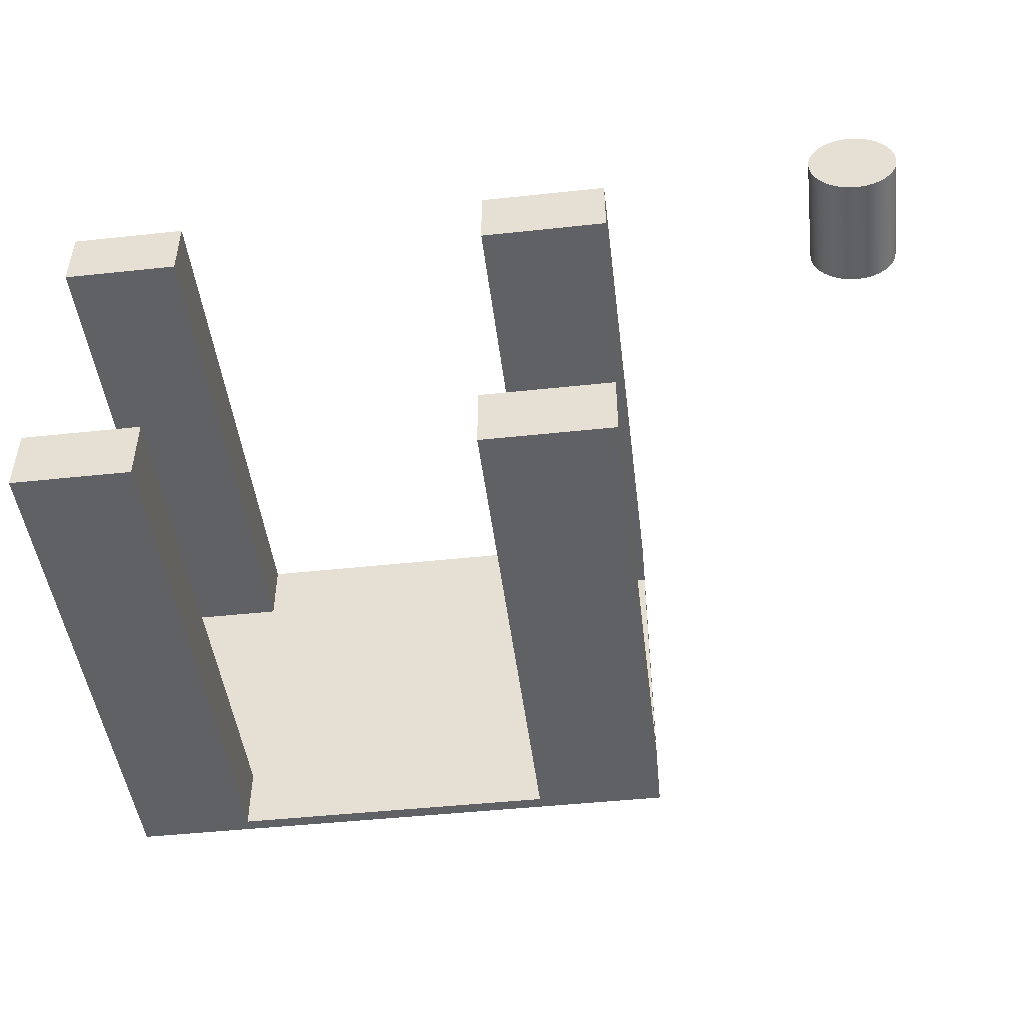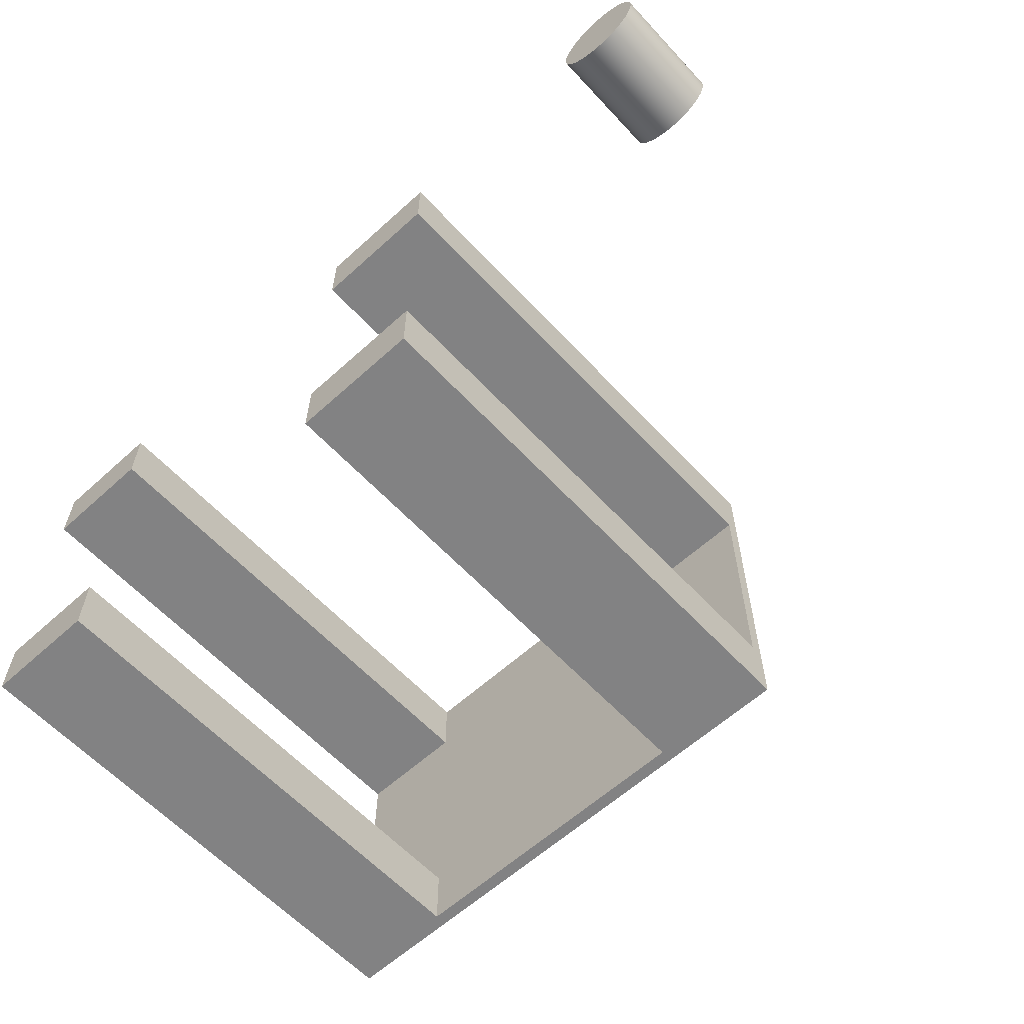
<metadata>
{"format":"obj","ext":"obj","renderer":"f3d","projection":"perspective","resolution":1024,"background":"white","views":[{"elev":-47.3,"azim":6.9,"up":"+Z"},{"elev":-60.9,"azim":42.7,"up":"+Z"}]}
</metadata>
<code>
v -7.5 20.5 -10
v -15 20.5 -10
v -15 22.5 -10
v -7.5 22.5 -10
v -7.5 20.5 -5
v -7.5 20.5 -10
v -7.5 22.5 -10
v -7.5 22.5 -5
v -15 20.5 -5
v -7.5 20.5 -5
v -7.5 22.5 -5
v -15 22.5 -5
v -15 20.5 -10
v -15 20.5 -5
v -15 22.5 -5
v -15 22.5 -10
v -15 22.5 -10
v -15 22.5 -5
v -7.5 22.5 -5
v -7.5 22.5 -10
v -17.5 20 -12.5
v -22 20 -12.5
v -22 0 -12.5
v -17.5 0 -12.5
v -17.5 20 -15
v -17.5 20 -12.5
v -17.5 0 -12.5
v -17.5 0 -15
v -22 0 -12.5
v -22 0 -15
v -17.5 0 -15
v -17.5 0 -12.5
v -17.5 20 -2.5
v -17.5 20 0
v -17.5 0 0
v -17.5 0 -2.5
v -22 20 -2.5
v -17.5 20 -2.5
v -17.5 0 -2.5
v -22 0 -2.5
v -22 0 -2.5
v -17.5 0 -2.5
v -17.5 0 0
v -22 0 0
v -17.5 20 -12.5
v -17.5 20 -15
v -5 20 -15
v -5 20 -12.5
v 0 20 -12.5
v 0 20 -2.5
v -5 20 -2.5
v -5 20 0
v -17.5 20 0
v -17.5 20 -2.5
v -22 20 -2.5
v -22 20 -12.5
v -5 0 -12.5
v 0 0 -12.5
v 0 20 -12.5
v -5 20 -12.5
v -5 0 -15
v -5 0 -12.5
v -5 20 -12.5
v -5 20 -15
v -5 0 -15
v 0 0 -15
v 0 0 -12.5
v -5 0 -12.5
v -22 0 0
v -22 20.5 0
v -22 20.5 -15
v -22 0 -15
v -22 0 -12.5
v -22 20 -12.5
v -22 20 -2.5
v -22 0 -2.5
v -22 0 -15
v -22 20.5 -15
v 0 20.5 -15
v 0 0 -15
v -5 0 -15
v -5 20 -15
v -17.5 20 -15
v -17.5 0 -15
v -15 20.5 -10
v -7.5 20.5 -10
v -7.5 20.5 -5
v -15 20.5 -5
v 0 20.5 -15
v -22 20.5 -15
v -22 20.5 0
v 0 20.5 0
v 0 0 0
v 0 0 -2.5
v 0 20 -2.5
v 0 20 -12.5
v 0 0 -12.5
v 0 0 -15
v 0 20.5 -15
v 0 20.5 0
v -5 0 0
v 0 0 0
v 0 20.5 0
v -22 20.5 0
v -22 0 0
v -17.5 0 0
v -17.5 20 0
v -5 20 0
v -5 0 -2.5
v -5 0 0
v -5 20 0
v -5 20 -2.5
v 0 0 -2.5
v -5 0 -2.5
v -5 20 -2.5
v 0 20 -2.5
v -5 0 -2.5
v 0 0 -2.5
v 0 0 0
v -5 0 0
v 11.41 0.5 -1.732e-16
v 11.4 0.5 0.1885
v 11.36 0.5 0.3736
v 11.3 0.5 0.5521
v 11.22 0.5 0.7207
v 11.11 0.5 0.8765
v 10.98 0.5 1.017
v 10.84 0.5 1.139
v 10.68 0.5 1.24
v 10.51 0.5 1.32
v 10.33 0.5 1.376
v 10.14 0.5 1.407
v 9.953 0.5 1.413
v 9.765 0.5 1.395
v 9.581 0.5 1.351
v 9.405 0.5 1.283
v 9.239 0.5 1.192
v 9.087 0.5 1.08
v 8.951 0.5 0.9486
v 8.834 0.5 0.8004
v 8.738 0.5 0.6378
v 8.664 0.5 0.4639
v 8.614 0.5 0.2817
v 8.589 0.5 0.09446
v 8.589 0.5 -0.09446
v 8.614 0.5 -0.2817
v 8.664 0.5 -0.4639
v 8.738 0.5 -0.6378
v 8.834 0.5 -0.8004
v 8.951 0.5 -0.9486
v 9.087 0.5 -1.08
v 9.239 0.5 -1.192
v 9.405 0.5 -1.283
v 9.581 0.5 -1.351
v 9.765 0.5 -1.395
v 9.953 0.5 -1.413
v 10.14 0.5 -1.407
v 10.33 0.5 -1.376
v 10.51 0.5 -1.32
v 10.68 0.5 -1.24
v 10.84 0.5 -1.139
v 10.98 0.5 -1.017
v 11.11 0.5 -0.8765
v 11.22 0.5 -0.7207
v 11.3 0.5 -0.5521
v 11.36 0.5 -0.3736
v 11.4 0.5 -0.1885
v 11.41 4.5 -1.732e-16
v 11.4 4.5 -0.1885
v 11.36 4.5 -0.3736
v 11.3 4.5 -0.5521
v 11.22 4.5 -0.7207
v 11.11 4.5 -0.8765
v 10.98 4.5 -1.017
v 10.84 4.5 -1.139
v 10.68 4.5 -1.24
v 10.51 4.5 -1.32
v 10.33 4.5 -1.376
v 10.14 4.5 -1.407
v 9.953 4.5 -1.413
v 9.765 4.5 -1.395
v 9.581 4.5 -1.351
v 9.405 4.5 -1.283
v 9.239 4.5 -1.192
v 9.087 4.5 -1.08
v 8.951 4.5 -0.9486
v 8.834 4.5 -0.8004
v 8.738 4.5 -0.6378
v 8.664 4.5 -0.4639
v 8.614 4.5 -0.2817
v 8.589 4.5 -0.09446
v 8.589 4.5 0.09446
v 8.614 4.5 0.2817
v 8.664 4.5 0.4639
v 8.738 4.5 0.6378
v 8.834 4.5 0.8004
v 8.951 4.5 0.9486
v 9.087 4.5 1.08
v 9.239 4.5 1.192
v 9.405 4.5 1.283
v 9.581 4.5 1.351
v 9.765 4.5 1.395
v 9.953 4.5 1.413
v 10.14 4.5 1.407
v 10.33 4.5 1.376
v 10.51 4.5 1.32
v 10.68 4.5 1.24
v 10.84 4.5 1.139
v 10.98 4.5 1.017
v 11.11 4.5 0.8765
v 11.22 4.5 0.7207
v 11.3 4.5 0.5521
v 11.36 4.5 0.3736
v 11.4 4.5 0.1885
v 11.41 0.5 -1.732e-16
v 11.41 4.5 -1.732e-16
v 11.41 0.5 -1.732e-16
v 11.4 0.5 -0.1885
v 11.36 0.5 -0.3736
v 11.3 0.5 -0.5521
v 11.22 0.5 -0.7207
v 11.11 0.5 -0.8765
v 10.98 0.5 -1.017
v 10.84 0.5 -1.139
v 10.68 0.5 -1.24
v 10.51 0.5 -1.32
v 10.33 0.5 -1.376
v 10.14 0.5 -1.407
v 9.953 0.5 -1.413
v 9.765 0.5 -1.395
v 9.581 0.5 -1.351
v 9.405 0.5 -1.283
v 9.239 0.5 -1.192
v 9.087 0.5 -1.08
v 8.951 0.5 -0.9486
v 8.834 0.5 -0.8004
v 8.738 0.5 -0.6378
v 8.664 0.5 -0.4639
v 8.614 0.5 -0.2817
v 8.589 0.5 -0.09446
v 8.589 0.5 0.09446
v 8.614 0.5 0.2817
v 8.664 0.5 0.4639
v 8.738 0.5 0.6378
v 8.834 0.5 0.8004
v 8.951 0.5 0.9486
v 9.087 0.5 1.08
v 9.239 0.5 1.192
v 9.405 0.5 1.283
v 9.581 0.5 1.351
v 9.765 0.5 1.395
v 9.953 0.5 1.413
v 10.14 0.5 1.407
v 10.33 0.5 1.376
v 10.51 0.5 1.32
v 10.68 0.5 1.24
v 10.84 0.5 1.139
v 10.98 0.5 1.017
v 11.11 0.5 0.8765
v 11.22 0.5 0.7207
v 11.3 0.5 0.5521
v 11.36 0.5 0.3736
v 11.4 0.5 0.1885
v 8.25 4.5 2.143e-16
v 8.263 4.5 -0.2109
v 8.301 4.5 -0.4188
v 8.364 4.5 -0.6206
v 8.45 4.5 -0.8133
v 8.56 4.5 -0.9941
v 8.69 4.5 -1.16
v 8.84 4.5 -1.31
v 9.006 4.5 -1.44
v 9.187 4.5 -1.55
v 9.379 4.5 -1.636
v 9.581 4.5 -1.699
v 9.789 4.5 -1.737
v 10 4.5 -1.75
v 10.21 4.5 -1.737
v 10.42 4.5 -1.699
v 10.62 4.5 -1.636
v 10.81 4.5 -1.55
v 10.99 4.5 -1.44
v 11.16 4.5 -1.31
v 11.31 4.5 -1.16
v 11.44 4.5 -0.9941
v 11.55 4.5 -0.8133
v 11.64 4.5 -0.6206
v 11.7 4.5 -0.4188
v 11.74 4.5 -0.2109
v 11.75 4.5 0
v 11.74 4.5 0.2109
v 11.7 4.5 0.4188
v 11.64 4.5 0.6206
v 11.55 4.5 0.8133
v 11.44 4.5 0.9941
v 11.31 4.5 1.16
v 11.16 4.5 1.31
v 10.99 4.5 1.44
v 10.81 4.5 1.55
v 10.62 4.5 1.636
v 10.42 4.5 1.699
v 10.21 4.5 1.737
v 10 4.5 1.75
v 9.789 4.5 1.737
v 9.581 4.5 1.699
v 9.379 4.5 1.636
v 9.187 4.5 1.55
v 9.006 4.5 1.44
v 8.84 4.5 1.31
v 8.69 4.5 1.16
v 8.56 4.5 0.9941
v 8.45 4.5 0.8133
v 8.364 4.5 0.6206
v 8.301 4.5 0.4188
v 8.263 4.5 0.2109
v 8.25 0 2.143e-16
v 8.263 0 0.2109
v 8.301 0 0.4188
v 8.364 0 0.6206
v 8.45 0 0.8133
v 8.56 0 0.9941
v 8.69 0 1.16
v 8.84 0 1.31
v 9.006 0 1.44
v 9.187 0 1.55
v 9.379 0 1.636
v 9.581 0 1.699
v 9.789 0 1.737
v 10 0 1.75
v 10.21 0 1.737
v 10.42 0 1.699
v 10.62 0 1.636
v 10.81 0 1.55
v 10.99 0 1.44
v 11.16 0 1.31
v 11.31 0 1.16
v 11.44 0 0.9941
v 11.55 0 0.8133
v 11.64 0 0.6206
v 11.7 0 0.4188
v 11.74 0 0.2109
v 11.75 0 0
v 11.74 0 -0.2109
v 11.7 0 -0.4188
v 11.64 0 -0.6206
v 11.55 0 -0.8133
v 11.44 0 -0.9941
v 11.31 0 -1.16
v 11.16 0 -1.31
v 10.99 0 -1.44
v 10.81 0 -1.55
v 10.62 0 -1.636
v 10.42 0 -1.699
v 10.21 0 -1.737
v 10 0 -1.75
v 9.789 0 -1.737
v 9.581 0 -1.699
v 9.379 0 -1.636
v 9.187 0 -1.55
v 9.006 0 -1.44
v 8.84 0 -1.31
v 8.69 0 -1.16
v 8.56 0 -0.9941
v 8.45 0 -0.8133
v 8.364 0 -0.6206
v 8.301 0 -0.4188
v 8.263 0 -0.2109
v 8.25 0 2.143e-16
v 8.25 4.5 2.143e-16
v 11.41 4.5 -1.732e-16
v 11.4 4.5 0.1885
v 11.36 4.5 0.3736
v 11.3 4.5 0.5521
v 11.22 4.5 0.7207
v 11.11 4.5 0.8765
v 10.98 4.5 1.017
v 10.84 4.5 1.139
v 10.68 4.5 1.24
v 10.51 4.5 1.32
v 10.33 4.5 1.376
v 10.14 4.5 1.407
v 9.953 4.5 1.413
v 9.765 4.5 1.395
v 9.581 4.5 1.351
v 9.405 4.5 1.283
v 9.239 4.5 1.192
v 9.087 4.5 1.08
v 8.951 4.5 0.9486
v 8.834 4.5 0.8004
v 8.738 4.5 0.6378
v 8.664 4.5 0.4639
v 8.614 4.5 0.2817
v 8.589 4.5 0.09446
v 8.589 4.5 -0.09446
v 8.614 4.5 -0.2817
v 8.664 4.5 -0.4639
v 8.738 4.5 -0.6378
v 8.834 4.5 -0.8004
v 8.951 4.5 -0.9486
v 9.087 4.5 -1.08
v 9.239 4.5 -1.192
v 9.405 4.5 -1.283
v 9.581 4.5 -1.351
v 9.765 4.5 -1.395
v 9.953 4.5 -1.413
v 10.14 4.5 -1.407
v 10.33 4.5 -1.376
v 10.51 4.5 -1.32
v 10.68 4.5 -1.24
v 10.84 4.5 -1.139
v 10.98 4.5 -1.017
v 11.11 4.5 -0.8765
v 11.22 4.5 -0.7207
v 11.3 4.5 -0.5521
v 11.36 4.5 -0.3736
v 11.4 4.5 -0.1885
v 8.25 4.5 2.143e-16
v 8.263 4.5 0.2109
v 8.301 4.5 0.4188
v 8.364 4.5 0.6206
v 8.45 4.5 0.8133
v 8.56 4.5 0.9941
v 8.69 4.5 1.16
v 8.84 4.5 1.31
v 9.006 4.5 1.44
v 9.187 4.5 1.55
v 9.379 4.5 1.636
v 9.581 4.5 1.699
v 9.789 4.5 1.737
v 10 4.5 1.75
v 10.21 4.5 1.737
v 10.42 4.5 1.699
v 10.62 4.5 1.636
v 10.81 4.5 1.55
v 10.99 4.5 1.44
v 11.16 4.5 1.31
v 11.31 4.5 1.16
v 11.44 4.5 0.9941
v 11.55 4.5 0.8133
v 11.64 4.5 0.6206
v 11.7 4.5 0.4188
v 11.74 4.5 0.2109
v 11.75 4.5 0
v 11.74 4.5 -0.2109
v 11.7 4.5 -0.4188
v 11.64 4.5 -0.6206
v 11.55 4.5 -0.8133
v 11.44 4.5 -0.9941
v 11.31 4.5 -1.16
v 11.16 4.5 -1.31
v 10.99 4.5 -1.44
v 10.81 4.5 -1.55
v 10.62 4.5 -1.636
v 10.42 4.5 -1.699
v 10.21 4.5 -1.737
v 10 4.5 -1.75
v 9.789 4.5 -1.737
v 9.581 4.5 -1.699
v 9.379 4.5 -1.636
v 9.187 4.5 -1.55
v 9.006 4.5 -1.44
v 8.84 4.5 -1.31
v 8.69 4.5 -1.16
v 8.56 4.5 -0.9941
v 8.45 4.5 -0.8133
v 8.364 4.5 -0.6206
v 8.301 4.5 -0.4188
v 8.263 4.5 -0.2109
v 8.25 0 2.143e-16
v 8.263 0 -0.2109
v 8.301 0 -0.4188
v 8.364 0 -0.6206
v 8.45 0 -0.8133
v 8.56 0 -0.9941
v 8.69 0 -1.16
v 8.84 0 -1.31
v 9.006 0 -1.44
v 9.187 0 -1.55
v 9.379 0 -1.636
v 9.581 0 -1.699
v 9.789 0 -1.737
v 10 0 -1.75
v 10.21 0 -1.737
v 10.42 0 -1.699
v 10.62 0 -1.636
v 10.81 0 -1.55
v 10.99 0 -1.44
v 11.16 0 -1.31
v 11.31 0 -1.16
v 11.44 0 -0.9941
v 11.55 0 -0.8133
v 11.64 0 -0.6206
v 11.7 0 -0.4188
v 11.74 0 -0.2109
v 11.75 0 0
v 11.74 0 0.2109
v 11.7 0 0.4188
v 11.64 0 0.6206
v 11.55 0 0.8133
v 11.44 0 0.9941
v 11.31 0 1.16
v 11.16 0 1.31
v 10.99 0 1.44
v 10.81 0 1.55
v 10.62 0 1.636
v 10.42 0 1.699
v 10.21 0 1.737
v 10 0 1.75
v 9.789 0 1.737
v 9.581 0 1.699
v 9.379 0 1.636
v 9.187 0 1.55
v 9.006 0 1.44
v 8.84 0 1.31
v 8.69 0 1.16
v 8.56 0 0.9941
v 8.45 0 0.8133
v 8.364 0 0.6206
v 8.301 0 0.4188
v 8.263 0 0.2109
g 8e72c14a-e32d-11ea-804a-54bf646e7e1f
f 1 2 4
f 4 2 3
g 8e73abb6-e32d-11ea-b6af-54bf646e7e1f
f 5 6 8
f 8 6 7
g 8e74bd00-e32d-11ea-b161-54bf646e7e1f
f 9 10 12
f 12 10 11
g 8e75a752-e32d-11ea-92d7-54bf646e7e1f
f 13 14 16
f 16 14 15
g 8e7691be-e32d-11ea-9851-54bf646e7e1f
f 17 18 20
f 20 18 19
g 8e310110-e32d-11ea-bda8-54bf646e7e1f
f 21 22 24
f 24 22 23
g 8e323994-e32d-11ea-aec2-54bf646e7e1f
f 25 26 28
f 28 26 27
g 8e3323fe-e32d-11ea-b259-54bf646e7e1f
f 29 30 32
f 32 30 31
g 8df2c302-e32d-11ea-a47d-54bf646e7e1f
f 33 34 36
f 36 34 35
g 8df3d476-e32d-11ea-bf76-54bf646e7e1f
f 37 38 40
f 40 38 39
g 8df4becc-e32d-11ea-8e6a-54bf646e7e1f
f 42 43 41
f 41 43 44
g 8dbbfeee-e32d-11ea-8612-54bf646e7e1f
f 46 47 45
f 45 47 48
f 45 48 54
f 54 48 51
f 54 51 53
f 53 51 52
f 48 49 51
f 51 49 50
f 54 55 45
f 45 55 56
g 8d89f540-e32d-11ea-9163-54bf646e7e1f
f 57 58 60
f 60 58 59
g 8d8a6a68-e32d-11ea-b584-54bf646e7e1f
f 61 62 64
f 64 62 63
g 8d8bc9da-e32d-11ea-944c-54bf646e7e1f
f 65 66 68
f 68 66 67
g 8dbce922-e32d-11ea-bae0-54bf646e7e1f
f 76 69 75
f 75 69 70
f 75 70 71
f 75 71 74
f 74 71 72
f 74 72 73
g 8d8ab880-e32d-11ea-8378-54bf646e7e1f
f 84 77 83
f 83 77 78
f 83 78 82
f 82 78 79
f 82 79 80
f 80 81 82
g 8dbe2192-e32d-11ea-97a3-54bf646e7e1f
f 86 90 85
f 85 90 91
f 85 91 88
f 88 91 87
f 87 91 92
f 87 92 89
f 90 86 89
f 89 86 87
g 8d882094-e32d-11ea-8441-54bf646e7e1f
f 94 95 93
f 93 95 100
f 100 95 96
f 100 96 99
f 99 96 98
f 98 96 97
g 8d8847a8-e32d-11ea-b25c-54bf646e7e1f
f 101 102 108
f 108 102 103
f 108 103 104
f 108 104 107
f 107 104 105
f 107 105 106
g 8d8895c0-e32d-11ea-a776-54bf646e7e1f
f 109 110 112
f 112 110 111
g 8d88bccc-e32d-11ea-bc0d-54bf646e7e1f
f 113 114 116
f 116 114 115
g 8d895906-e32d-11ea-92ab-54bf646e7e1f
f 117 118 120
f 120 118 119
g 8f097a9c-e32d-11ea-b90b-54bf646e7e1f
f 122 214 121
f 121 214 216
f 215 168 167
f 167 168 169
f 167 169 166
f 166 169 170
f 166 170 165
f 165 170 171
f 165 171 164
f 164 171 172
f 164 172 163
f 163 172 173
f 163 173 162
f 162 173 174
f 162 174 161
f 161 174 175
f 161 175 160
f 160 175 176
f 160 176 159
f 159 176 177
f 159 177 158
f 158 177 178
f 158 178 157
f 157 178 179
f 157 179 156
f 156 179 180
f 156 180 155
f 155 180 181
f 155 181 154
f 154 181 182
f 154 182 153
f 153 182 183
f 153 183 152
f 152 183 184
f 152 184 151
f 151 184 185
f 151 185 150
f 150 185 186
f 150 186 149
f 149 186 187
f 149 187 148
f 148 187 188
f 148 188 147
f 147 188 189
f 147 189 146
f 146 189 190
f 146 190 145
f 145 190 191
f 145 191 144
f 144 191 192
f 144 192 143
f 143 192 193
f 143 193 142
f 142 193 194
f 142 194 141
f 141 194 195
f 141 195 140
f 140 195 196
f 140 196 139
f 139 196 197
f 139 197 138
f 138 197 198
f 138 198 137
f 137 198 199
f 137 199 136
f 136 199 200
f 136 200 135
f 135 200 201
f 135 201 134
f 134 201 202
f 134 202 133
f 133 202 203
f 133 203 132
f 132 203 204
f 132 204 131
f 131 204 205
f 131 205 130
f 130 205 206
f 130 206 129
f 129 206 207
f 129 207 128
f 128 207 208
f 128 208 127
f 127 208 209
f 127 209 126
f 126 209 210
f 126 210 125
f 125 210 211
f 125 211 124
f 124 211 212
f 124 212 123
f 123 212 213
f 123 213 122
f 122 213 214
g 8f0ab31a-e32d-11ea-8fed-54bf646e7e1f
f 217 218 263
f 263 218 262
f 262 218 219
f 262 219 261
f 261 219 260
f 260 219 259
f 259 219 258
f 258 219 257
f 257 219 256
f 256 219 255
f 255 219 254
f 254 219 253
f 253 219 252
f 252 219 251
f 251 219 220
f 251 220 250
f 250 220 249
f 249 220 248
f 248 220 247
f 247 220 246
f 246 220 245
f 245 220 244
f 244 220 243
f 243 220 242
f 242 220 241
f 241 220 240
f 240 220 239
f 239 220 238
f 238 220 237
f 237 220 221
f 237 221 236
f 236 221 222
f 236 222 235
f 235 222 223
f 235 223 234
f 234 223 224
f 234 224 233
f 233 224 225
f 233 225 232
f 232 225 226
f 232 226 231
f 231 226 227
f 231 227 230
f 230 227 228
f 230 228 229
g 8ec3c2e8-e32d-11ea-a5f1-54bf646e7e1f
f 265 367 264
f 264 367 368
f 369 316 315
f 315 316 317
f 315 317 314
f 314 317 318
f 314 318 313
f 313 318 319
f 313 319 312
f 312 319 320
f 312 320 311
f 311 320 321
f 311 321 310
f 310 321 322
f 310 322 309
f 309 322 323
f 309 323 308
f 308 323 324
f 308 324 307
f 307 324 325
f 307 325 306
f 306 325 326
f 306 326 305
f 305 326 327
f 305 327 304
f 304 327 328
f 304 328 303
f 303 328 329
f 303 329 302
f 302 329 330
f 302 330 301
f 301 330 331
f 301 331 300
f 300 331 332
f 300 332 299
f 299 332 333
f 299 333 298
f 298 333 334
f 298 334 297
f 297 334 335
f 297 335 296
f 296 335 336
f 296 336 295
f 295 336 337
f 295 337 294
f 294 337 338
f 294 338 293
f 293 338 339
f 293 339 292
f 292 339 340
f 292 340 291
f 291 340 341
f 291 341 290
f 290 341 342
f 290 342 289
f 289 342 343
f 289 343 288
f 288 343 344
f 288 344 287
f 287 344 345
f 287 345 286
f 286 345 346
f 286 346 285
f 285 346 347
f 285 347 284
f 284 347 348
f 284 348 283
f 283 348 349
f 283 349 282
f 282 349 350
f 282 350 281
f 281 350 351
f 281 351 280
f 280 351 352
f 280 352 279
f 279 352 353
f 279 353 278
f 278 353 354
f 278 354 277
f 277 354 355
f 277 355 276
f 276 355 356
f 276 356 275
f 275 356 357
f 275 357 274
f 274 357 358
f 274 358 273
f 273 358 359
f 273 359 272
f 272 359 360
f 272 360 271
f 271 360 361
f 271 361 270
f 270 361 362
f 270 362 269
f 269 362 363
f 269 363 268
f 268 363 364
f 268 364 267
f 267 364 365
f 267 365 266
f 266 365 366
f 266 366 265
f 265 366 367
g 8ec4fb7a-e32d-11ea-9848-54bf646e7e1f
f 371 442 370
f 370 442 443
f 370 443 444
f 442 371 441
f 441 371 372
f 441 372 440
f 440 372 373
f 440 373 439
f 439 373 374
f 439 374 438
f 438 374 375
f 438 375 437
f 437 375 376
f 437 376 436
f 436 376 377
f 436 377 435
f 435 377 378
f 435 378 434
f 434 378 379
f 434 379 433
f 433 379 432
f 432 379 380
f 432 380 431
f 431 380 381
f 431 381 430
f 430 381 382
f 430 382 429
f 429 382 383
f 429 383 428
f 428 383 384
f 428 384 427
f 427 384 385
f 427 385 426
f 426 385 386
f 426 386 425
f 425 386 387
f 425 387 424
f 424 387 388
f 424 388 423
f 423 388 389
f 423 389 422
f 422 389 421
f 421 389 390
f 421 390 420
f 420 390 391
f 420 391 419
f 419 391 392
f 419 392 418
f 418 392 393
f 418 393 417
f 417 393 394
f 417 394 468
f 468 394 395
f 468 395 467
f 467 395 396
f 467 396 466
f 466 396 397
f 466 397 465
f 465 397 398
f 465 398 464
f 464 398 463
f 463 398 399
f 463 399 462
f 462 399 400
f 462 400 461
f 461 400 401
f 461 401 460
f 460 401 402
f 460 402 459
f 459 402 403
f 459 403 458
f 458 403 404
f 458 404 457
f 457 404 405
f 457 405 456
f 456 405 406
f 456 406 455
f 455 406 407
f 455 407 454
f 454 407 408
f 454 408 453
f 453 408 452
f 452 408 409
f 452 409 451
f 451 409 410
f 451 410 450
f 450 410 411
f 450 411 449
f 449 411 412
f 449 412 448
f 448 412 413
f 448 413 447
f 447 413 414
f 447 414 446
f 446 414 415
f 446 415 445
f 445 415 416
f 445 416 444
f 444 416 370
g 8ec60cee-e32d-11ea-8709-54bf646e7e1f
f 470 494 469
f 469 494 495
f 469 495 520
f 520 495 496
f 520 496 519
f 519 496 497
f 519 497 518
f 518 497 498
f 518 498 517
f 517 498 499
f 517 499 516
f 516 499 500
f 516 500 515
f 515 500 501
f 515 501 514
f 514 501 502
f 514 502 513
f 513 502 503
f 513 503 512
f 512 503 504
f 512 504 511
f 511 504 505
f 511 505 510
f 510 505 506
f 510 506 509
f 509 506 507
f 509 507 508
f 494 470 493
f 493 470 471
f 493 471 492
f 492 471 472
f 492 472 491
f 491 472 473
f 491 473 490
f 490 473 474
f 490 474 489
f 489 474 475
f 489 475 488
f 488 475 476
f 488 476 487
f 487 476 477
f 487 477 486
f 486 477 478
f 486 478 485
f 485 478 479
f 485 479 484
f 484 479 480
f 484 480 483
f 483 480 481
f 483 481 482

</code>
